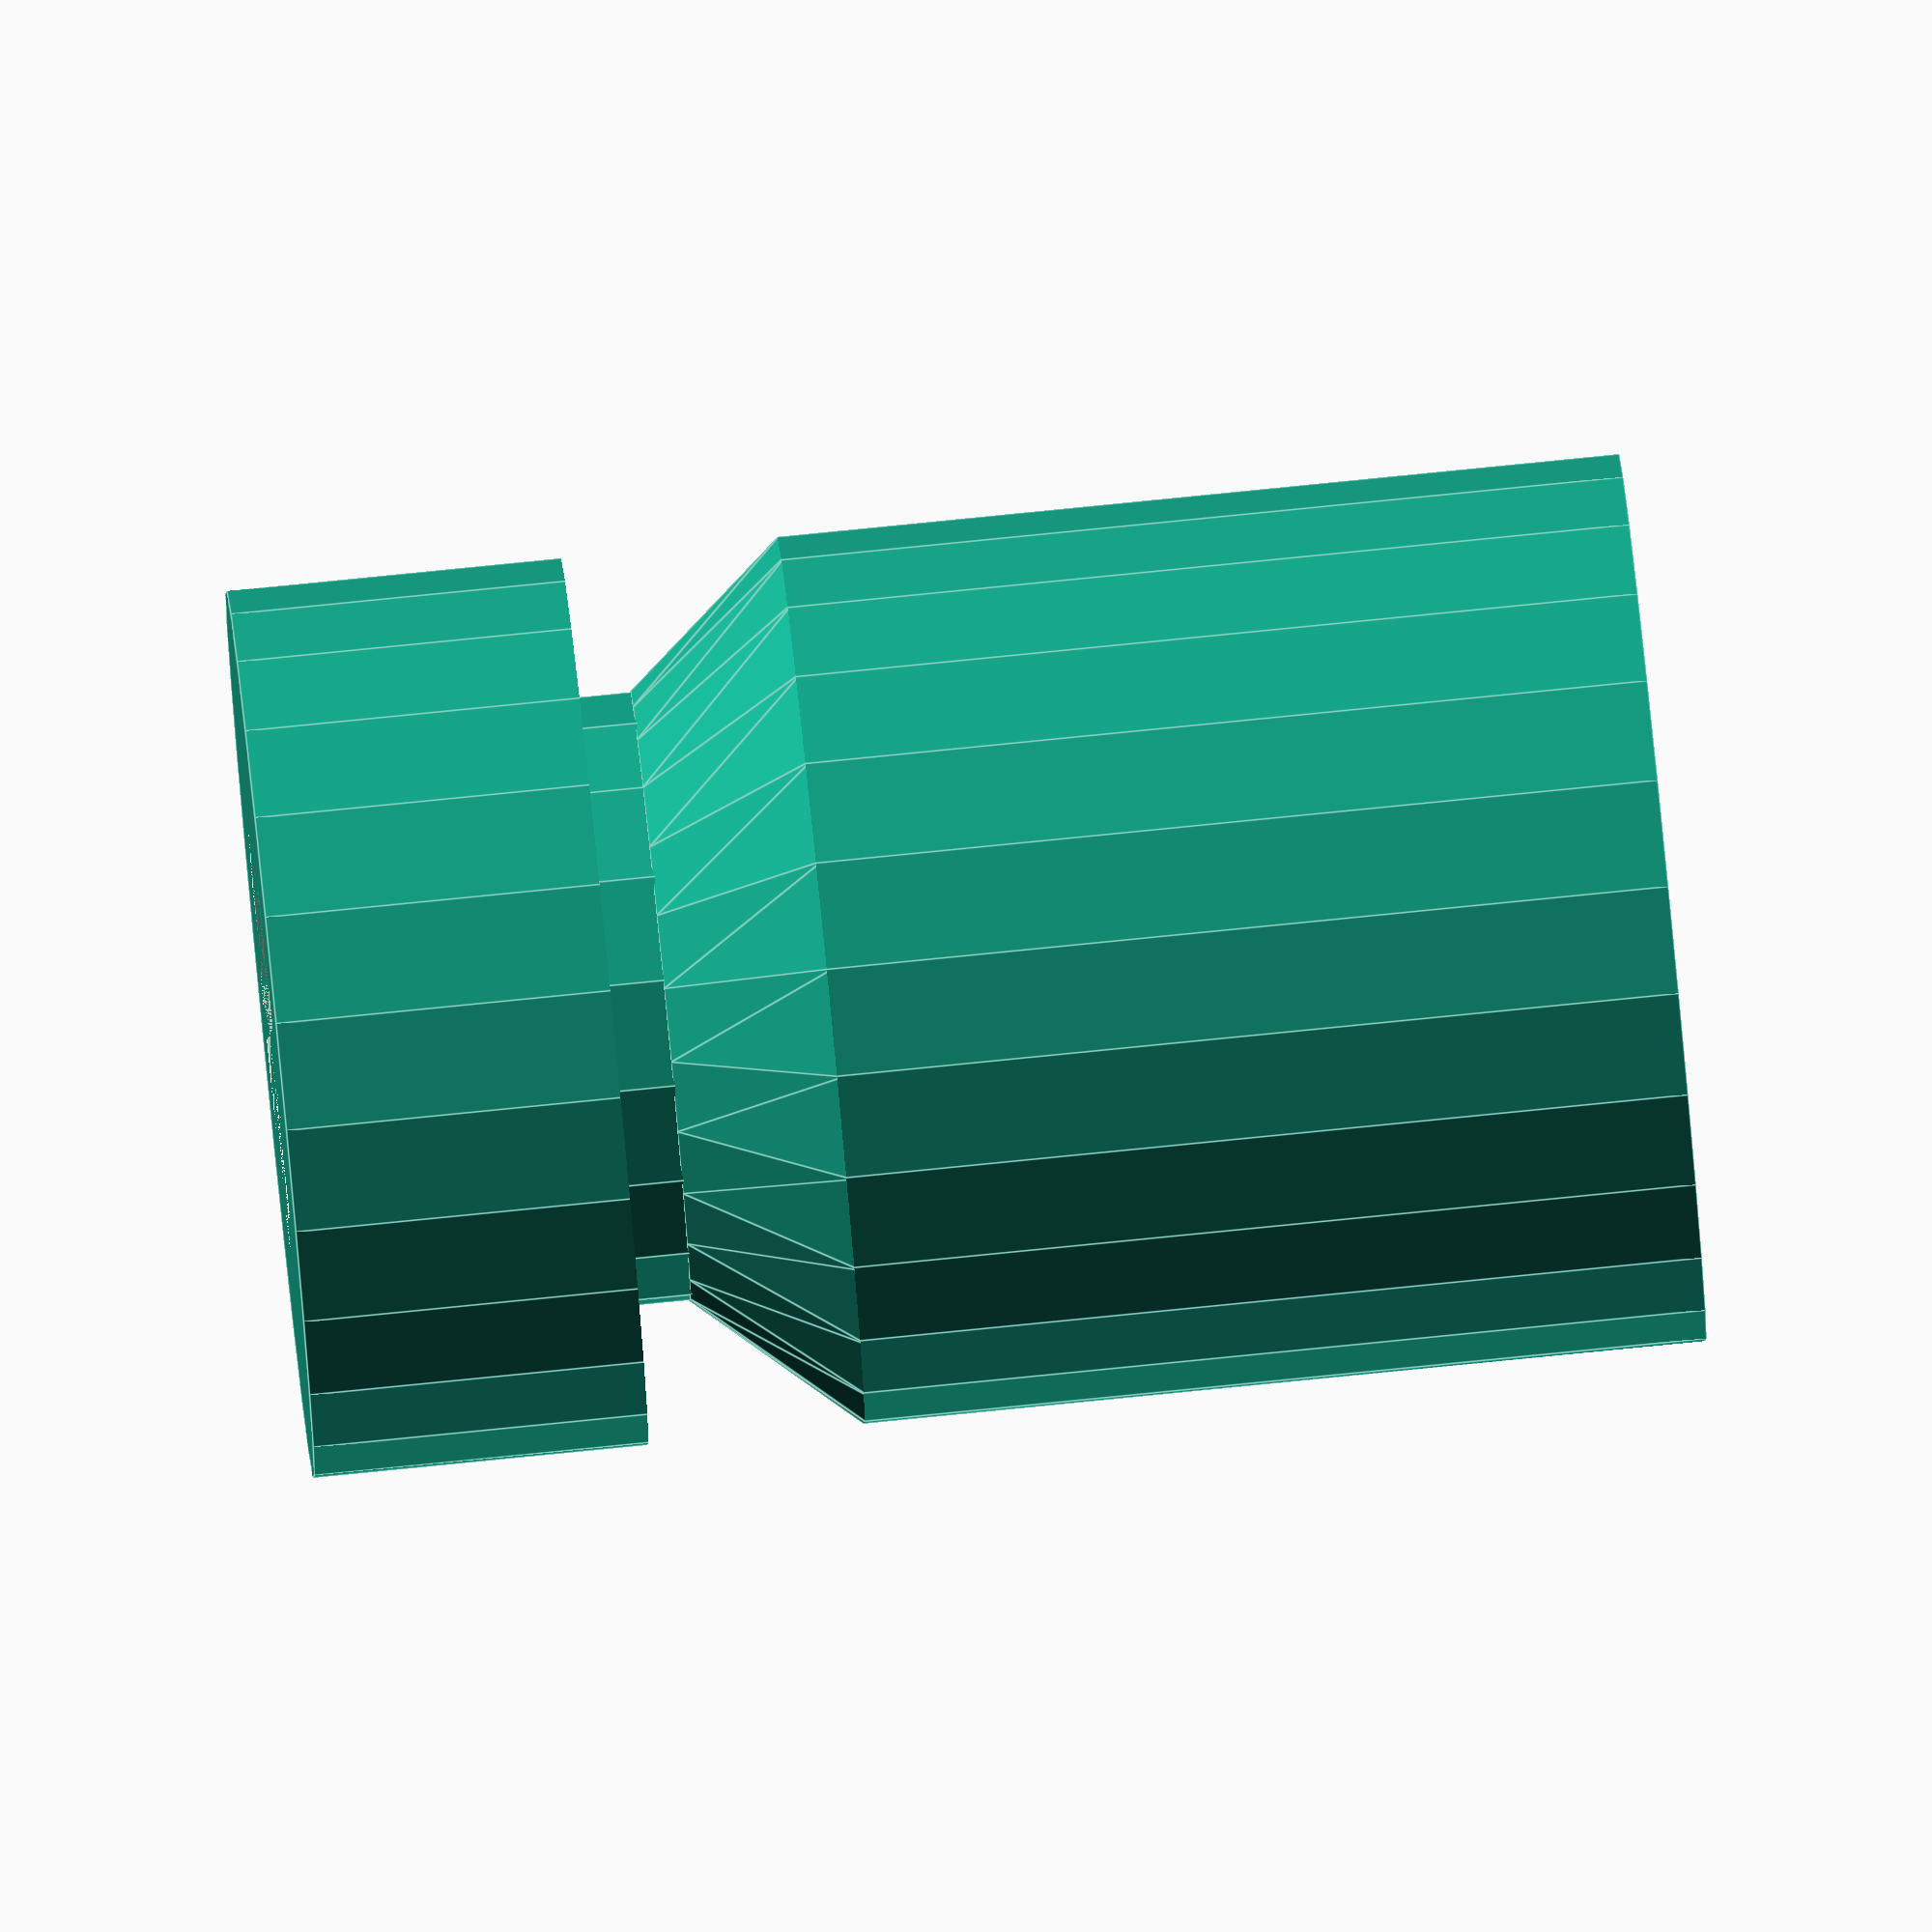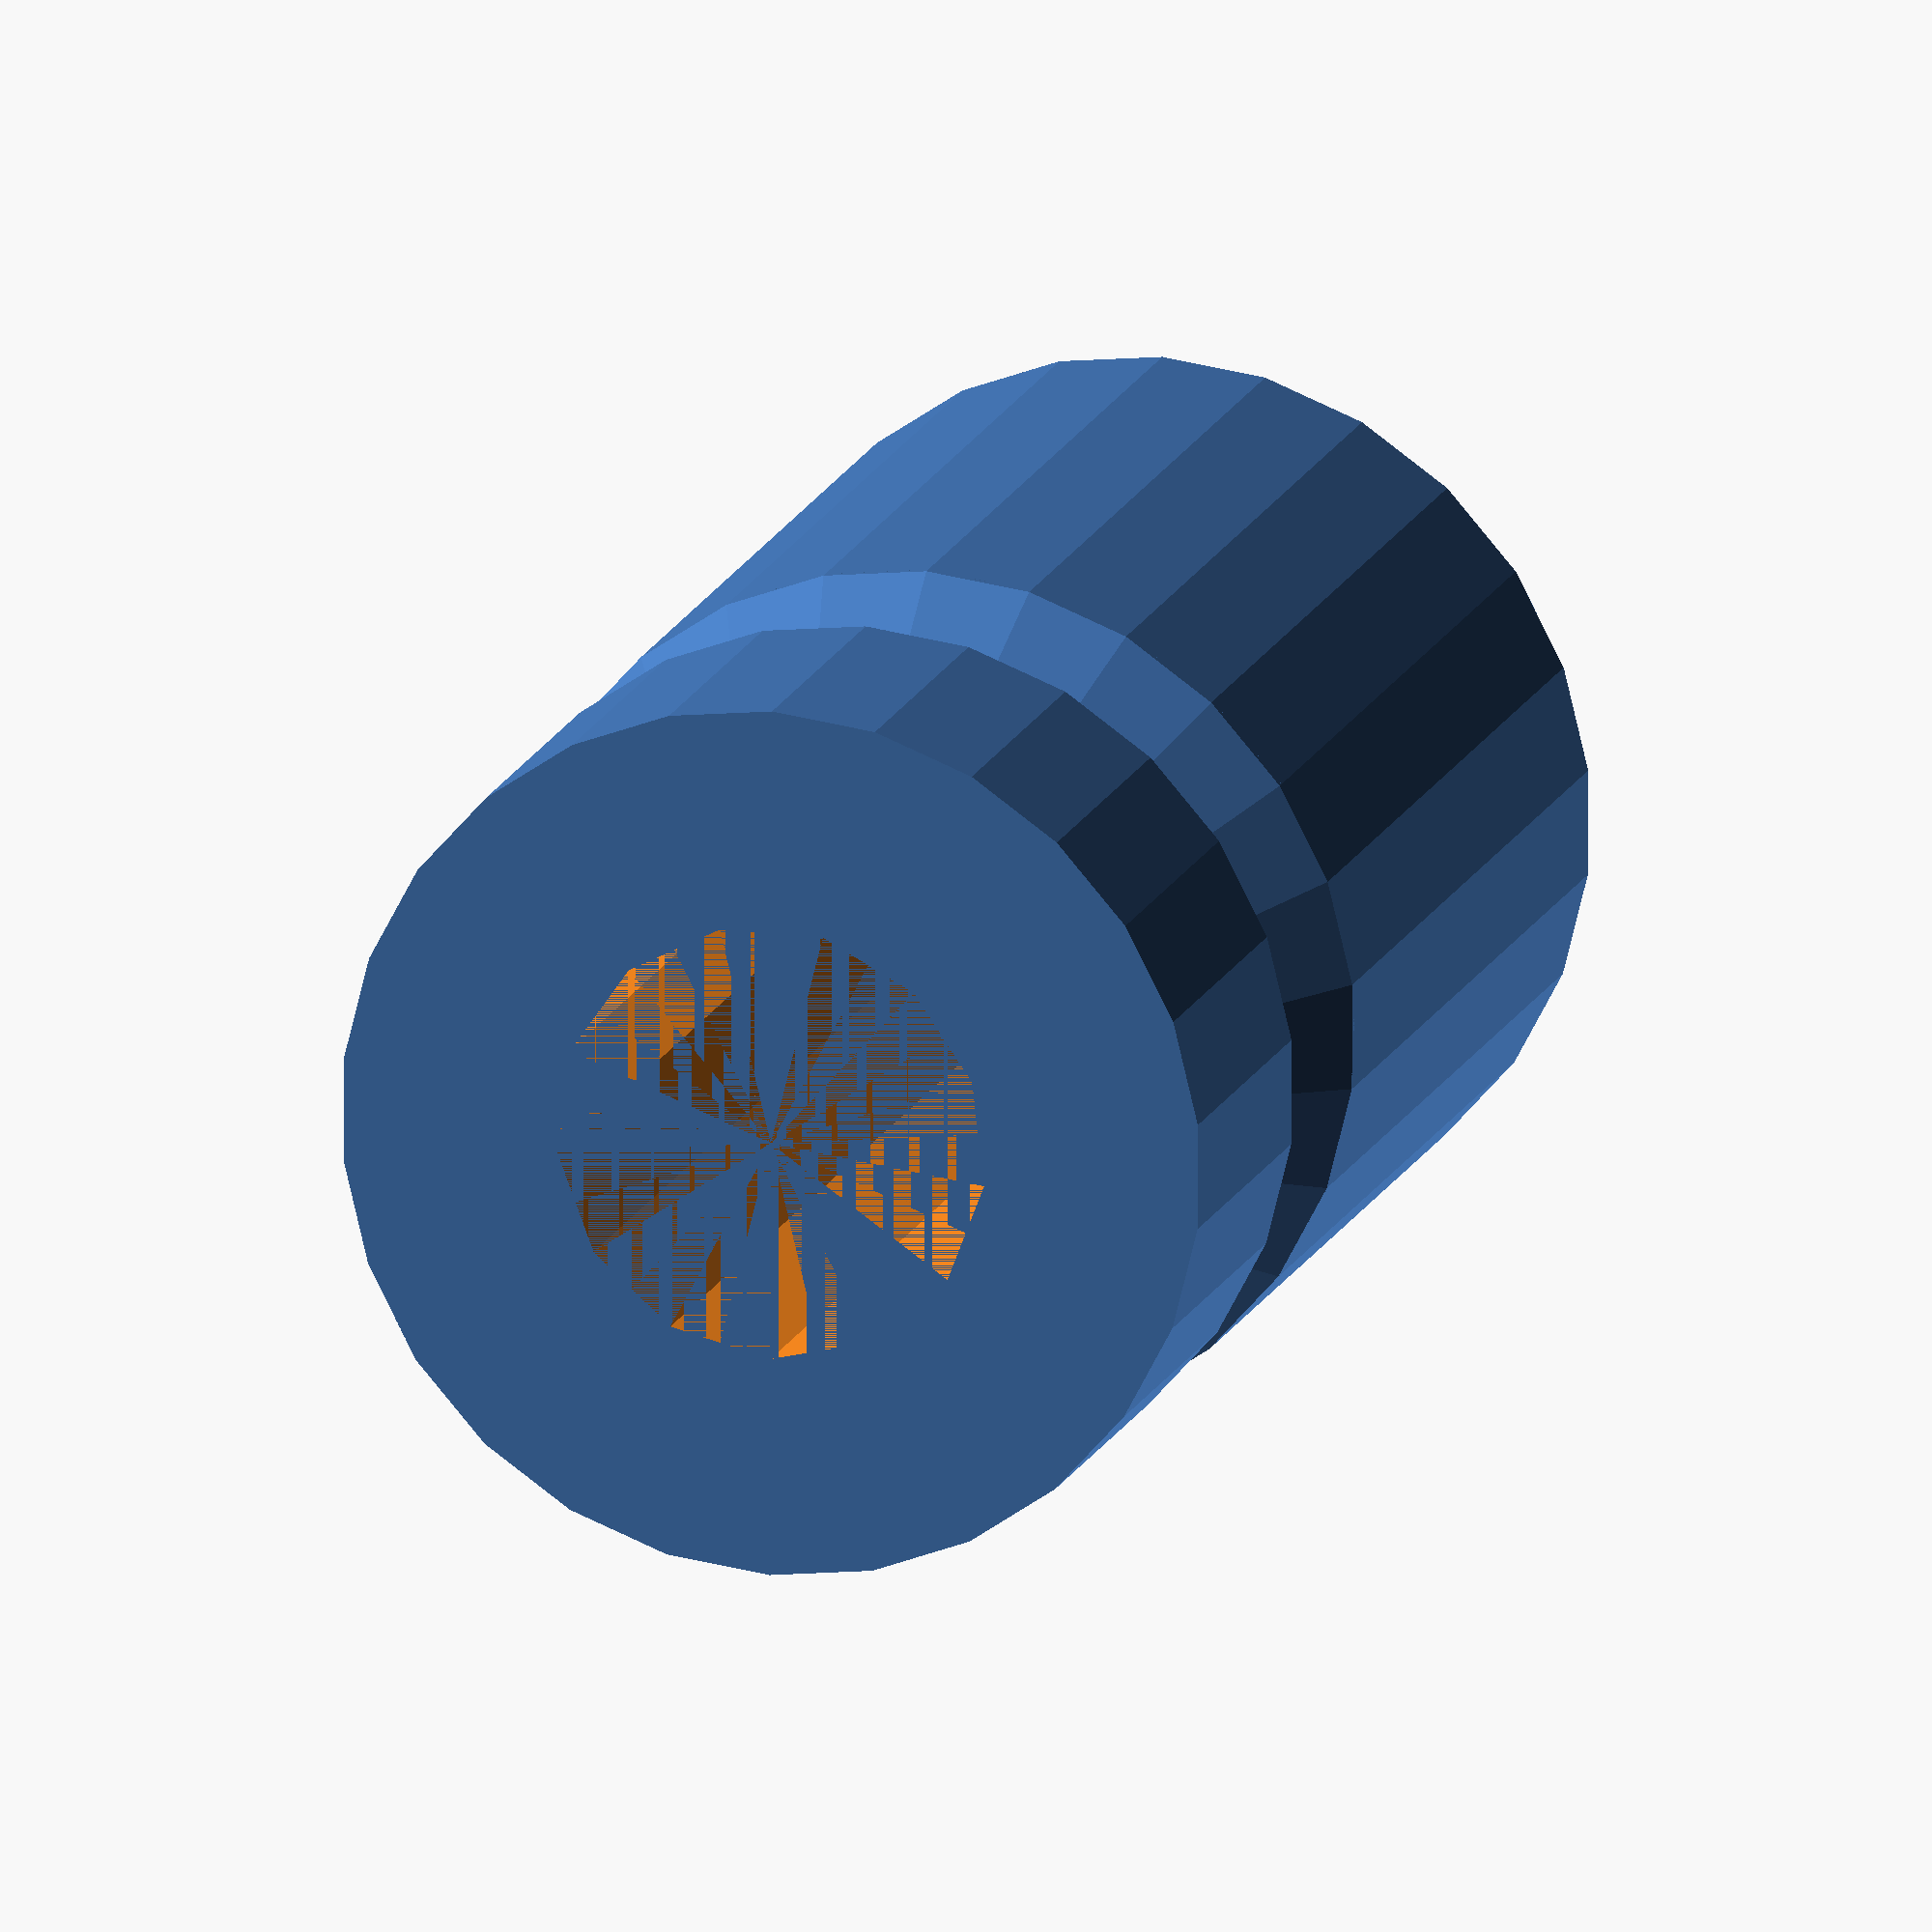
<openscad>
module ring(r1, r2, h, center=false) {
     difference() {
          cylinder(h=h, r=r1, center=center);
          translate([0,0,-0.5]) cylinder(h=h+1, r=r2, center=center);
     }
}


module tapered_ring() {
     difference() {
          ring(8.1,5.5,4);
          intersection() {
               ring(8.1, 5.5, 3);
               cylinder(r1=8.1, r2=5.5, h=3);
          }
     }
}

module rounded_cylinder(h, r) {
     union() {
          cylinder(h=h-r, r=r);
          translate([0,0,h-r])
               sphere(r=r);
     }
}

// alaosa
/* difference() { */
/*      cylinder(h=20, r=8); */
/*      translate([0,0,25]) */
/*           rotate([180,0,0]) */
/*           rounded_cylinder(h=20, r=3.1); */

/*      translate([0,0,10]) tapered_ring(); */
/* } */

//kärjen osa
difference() {
     cylinder(h=25, r=8);
     translate([0,0,25])
          rotate([180,0,0])
          cylinder(h=20, r=4);
          //rounded_cylinder(h=20, r=4);

     translate([0,0,15]) tapered_ring();
}



//translate([0,0,5]) cylinder(h=45, r=3.1);



</openscad>
<views>
elev=99.5 azim=236.6 roll=95.7 proj=o view=edges
elev=164.7 azim=104.0 roll=163.8 proj=o view=wireframe
</views>
